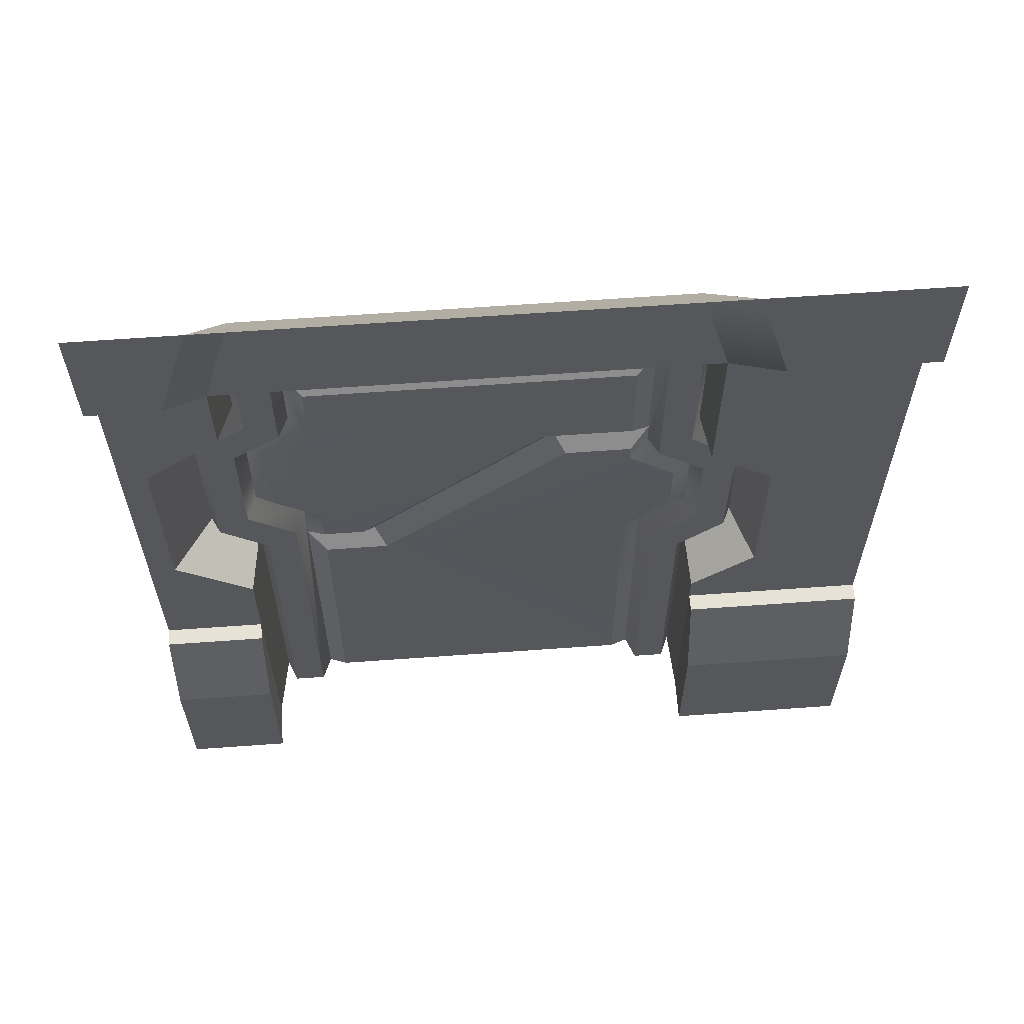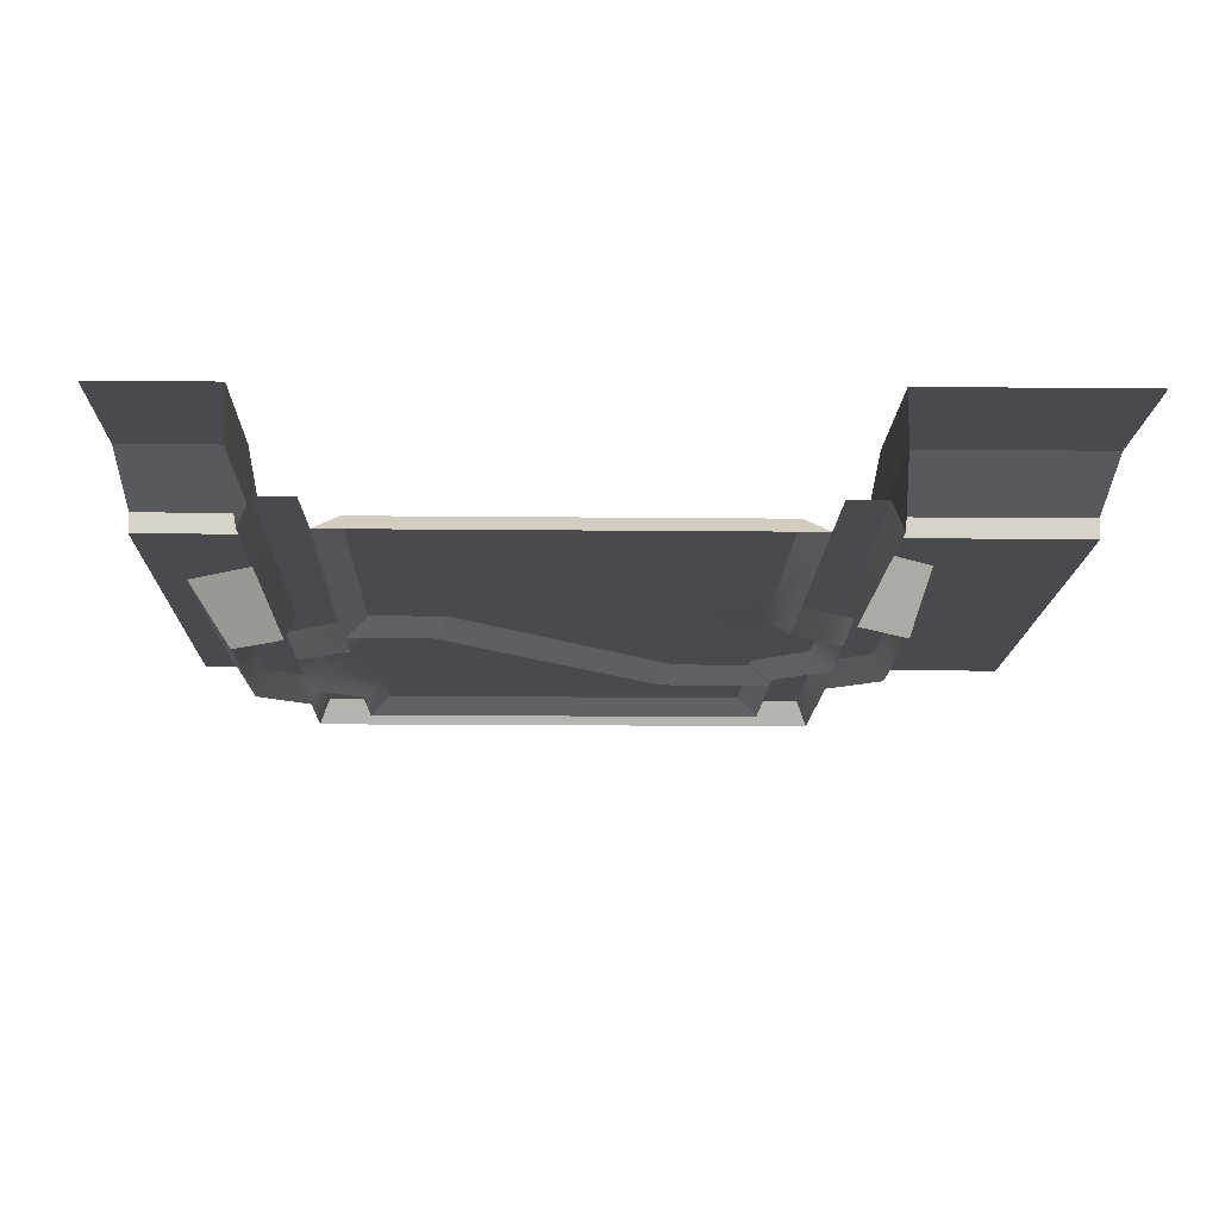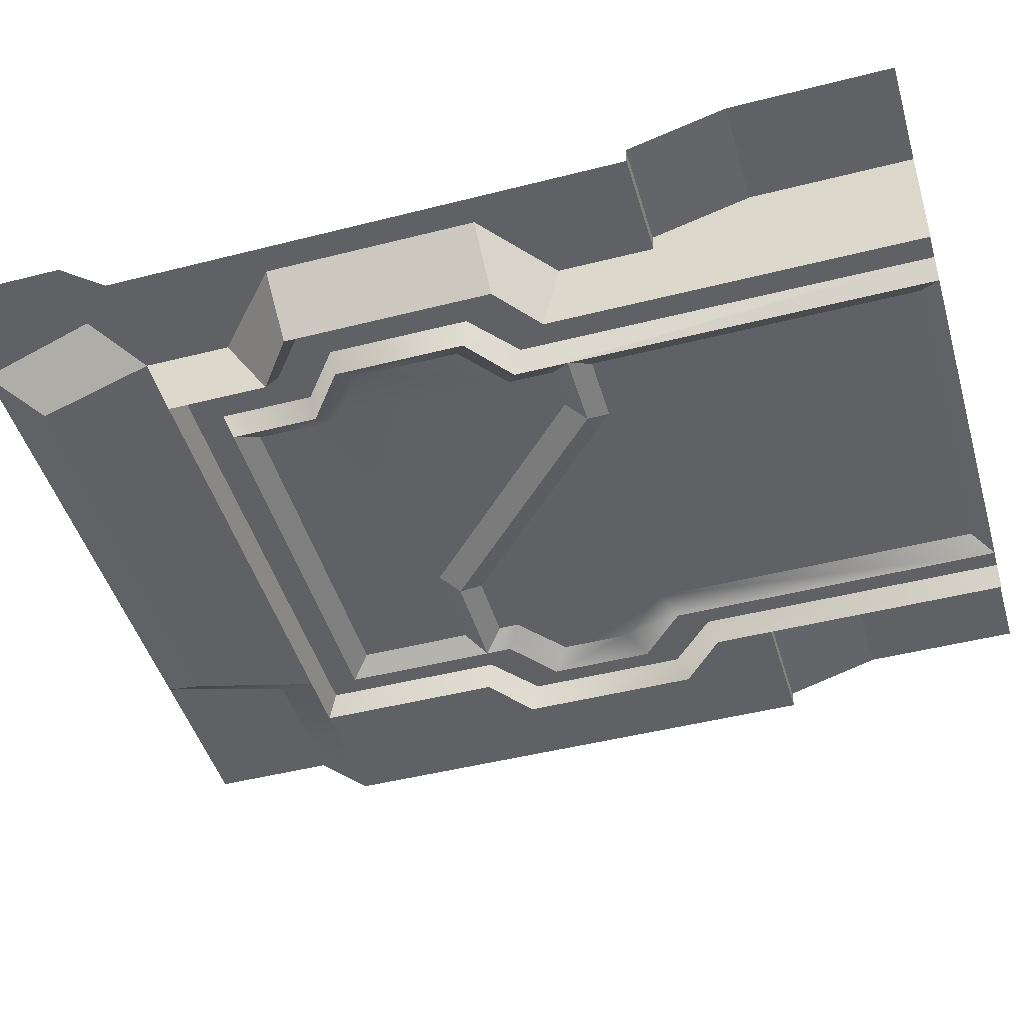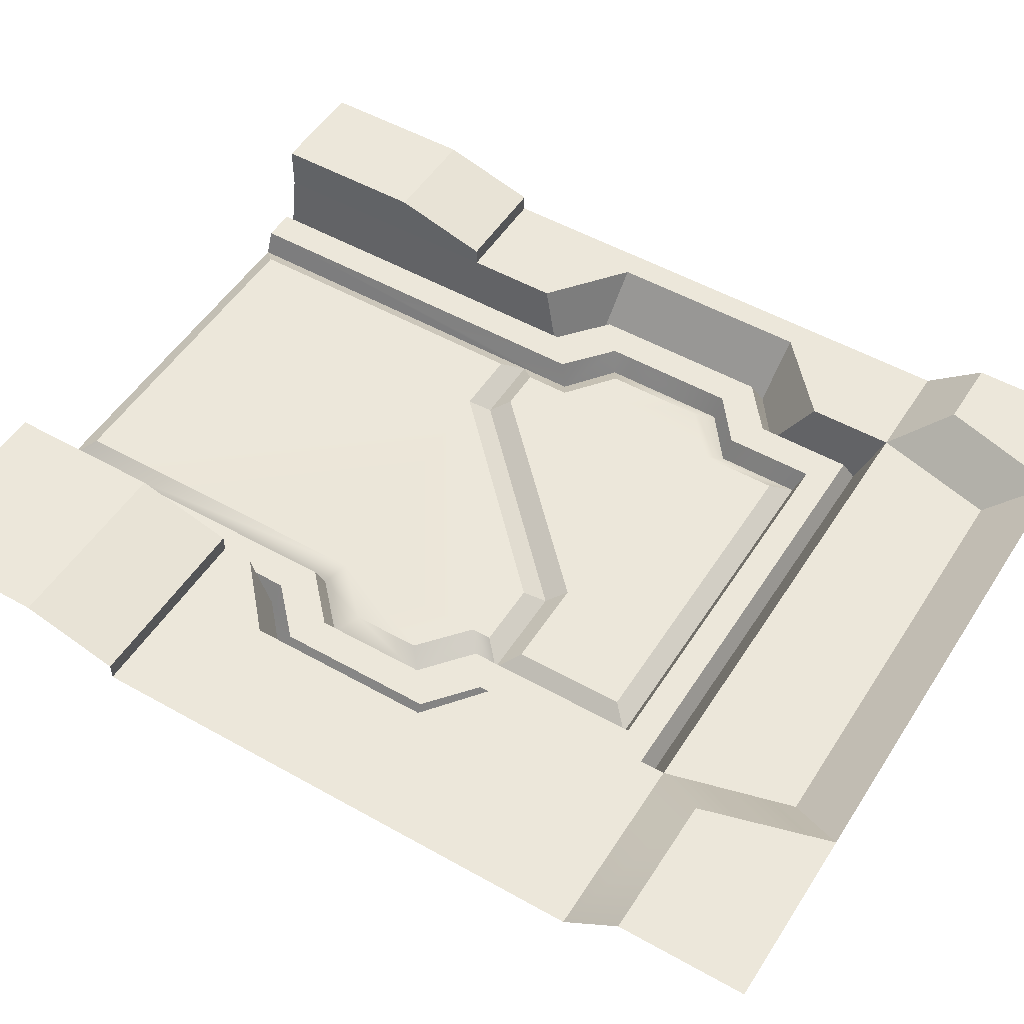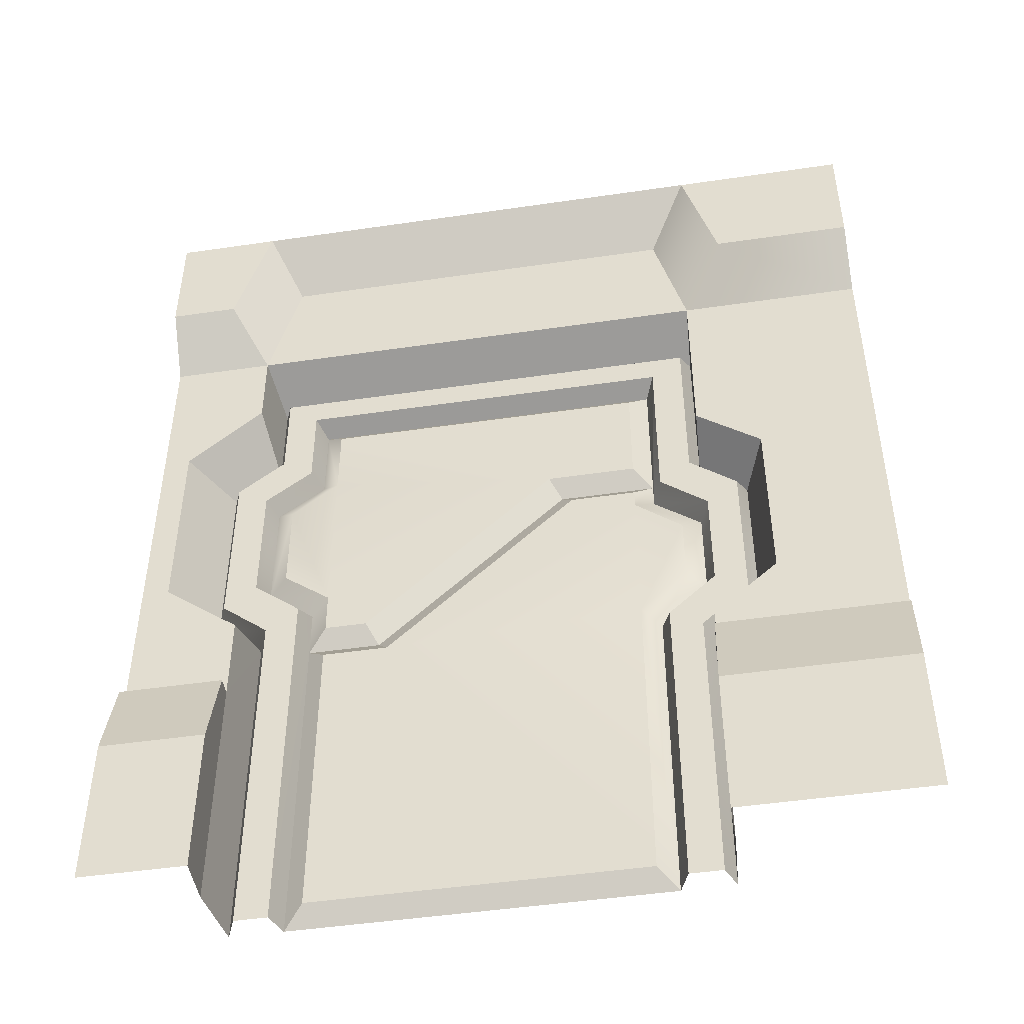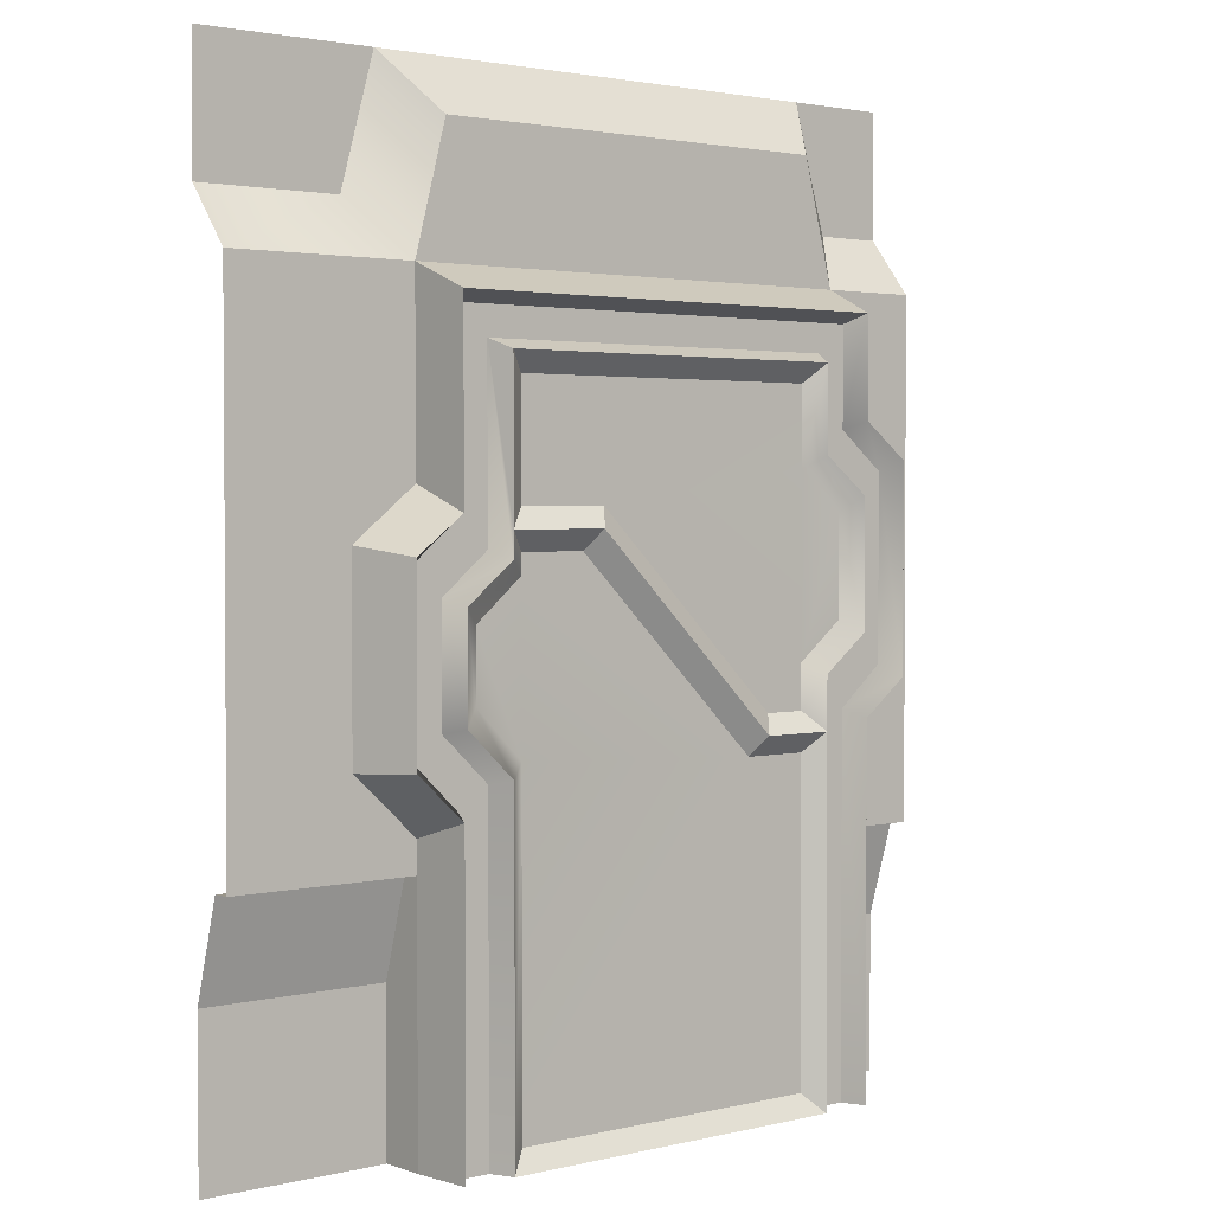
<metadata>
{"format":"obj","ext":"obj","renderer":"f3d","projection":"perspective","resolution":1024,"background":"white","views":[{"elev":63.0,"azim":-4.2,"up":"+Y"},{"elev":-13.1,"azim":-1.4,"up":"+Z"},{"elev":-46.6,"azim":-73.8,"up":"+Z"},{"elev":51.2,"azim":121.6,"up":"+Z"},{"elev":-47.7,"azim":9.4,"up":"+Y"},{"elev":2.3,"azim":140.0,"up":"+Y"}]}
</metadata>
<code>
g default
v 0.4255 0.1077 0.7318
v 1.417 0.1077 0.7318
v 1.417 1.673 0.7331
v 0.4255 1.673 0.7331
v 0.5347 0.1077 0.7318
v 0.5347 1.573 0.7331
v 1.308 0.1077 0.7318
v 1.308 1.573 0.7331
v 0.4459 0.1077 0.7807
v 0.4459 1.653 0.782
v 0.5144 0.1077 0.7807
v 0.5144 1.593 0.7819
v 1.397 0.1077 0.7807
v 1.397 1.653 0.782
v 1.328 1.593 0.7819
v 1.328 0.1077 0.7807
v 0.5347 0.8571 0.7323
v 1.308 1.256 0.7328
v 0.6897 0.8571 0.7323
v 1.099 1.256 0.7328
v 0.5753 0.8976 0.7632
v 0.5753 1.532 0.7639
v 0.6646 0.8976 0.7632
v 1.074 1.296 0.7637
v 1.267 1.296 0.7637
v 1.267 1.532 0.7639
v 1.124 1.215 0.7636
v 1.267 1.215 0.7636
v 0.7148 0.8164 0.7632
v 0.5753 0.8164 0.7632
v 0.5753 0.1483 0.7627
v 1.267 0.1483 0.7627
v 1.519 0.8383 0.7326
v 1.417 0.7463 0.7325
v 1.397 0.7611 0.7814
v 1.498 0.8575 0.7815
v 1.328 0.8037 0.7814
v 1.43 0.8988 0.7815
v 1.308 0.8129 0.7323
v 1.41 0.9085 0.7324
v 1.267 0.8424 0.7632
v 1.369 0.9443 0.7633
v 0.5753 0.9918 0.7636
v 0.4737 1.072 0.7637
v 0.5347 0.9686 0.7327
v 0.4332 1.046 0.7328
v 0.5144 0.9493 0.7814
v 0.4128 1.033 0.7815
v 0.4459 0.8942 0.7814
v 0.3443 0.9788 0.7815
v 0.4255 0.8774 0.7325
v 0.324 0.9546 0.7326
v 0.4737 1.283 0.7637
v 0.5753 1.367 0.7638
v 0.4332 1.316 0.7329
v 0.5347 1.394 0.7329
v 0.4128 1.322 0.7817
v 0.5144 1.401 0.7817
v 0.3443 1.364 0.7817
v 0.4459 1.445 0.7818
v 0.324 1.386 0.7328
v 0.4255 1.462 0.7329
v 1.267 1.173 0.7636
v 1.369 1.088 0.7635
v 1.308 1.202 0.7327
v 1.41 1.122 0.7327
v 1.328 1.219 0.7817
v 1.43 1.136 0.7817
v 1.397 1.273 0.7817
v 1.498 1.19 0.7817
v 1.417 1.285 0.7329
v 1.519 1.21 0.7328
v 0.1832 0.1077 0.958
v 0.1832 0.4382 0.958
v 0.1832 0.6413 0.899
v 0.1832 0.6413 0.8622
v 0.1832 1.727 0.8622
v 0.1832 1.845 0.958
v 0.1832 2.11 0.958
v 1.819 0.1077 0.958
v 1.819 0.4382 0.958
v 1.819 0.6413 0.899
v 1.819 0.6413 0.8622
v 1.819 1.727 0.8622
v 1.819 1.845 0.958
v 1.819 2.11 0.958
v 0.4025 0.6413 0.8622
v 0.4025 0.6413 0.899
v 0.4025 0.4382 0.958
v 0.4025 0.1077 0.958
v 1.425 0.6413 0.8622
v 1.425 0.6413 0.899
v 1.425 0.4382 0.958
v 1.425 0.1077 0.958
v 1.426 1.727 0.8622
v 0.402 1.727 0.8622
v 0.4025 0.1077 0.8622
v 1.425 0.1077 0.8622
v 0.4025 1.548 0.8622
v 0.4025 0.8376 0.8622
v 0.2403 0.9657 0.8622
v 0.2403 1.403 0.8622
v 1.425 1.337 0.8622
v 1.425 0.7074 0.8622
v 1.563 1.229 0.8622
v 1.563 0.8315 0.8622
v 0.4062 2.11 0.958
v 1.519 1.845 0.958
v 1.445 2.11 0.958
v 0.4706 1.99 0.8622
v 1.357 1.99 0.8622
v 0.3299 1.845 0.958
g mesh_BuildingA_Door1 Modular_Building_A
f 14 10 12 15
f 8 18 15
f 3 4 10 14
f 6 8 15 12
f 5 17 11
f 17 19 23 21
f 19 20 24 23
f 20 18 25 24
f 18 8 26 25
f 8 6 22 26
f 18 20 27 28
f 20 19 29 27
f 19 17 30 29
f 17 5 31 30
f 5 7 32 31
f 22 24 25 26
f 32 29 30 31
f 28 27 29 63
f 24 54 43
f 22 54 24
f 41 29 32
f 43 21 23 24
f 41 63 29
f 34 33 36 35
f 35 36 38 37
f 37 38 40 39
f 39 40 42 41
f 43 44 46 45
f 45 46 48 47
f 47 48 50 49
f 49 50 52 51
f 53 54 56 55
f 55 56 58 57
f 57 58 60 59
f 59 60 62 61
f 63 64 66 65
f 65 66 68 67
f 67 68 70 69
f 69 70 72 71
f 49 9 11 47
f 49 51 1 9
f 11 17 45 47
f 37 39 7 16
f 13 35 37 16
f 2 34 35 13
f 45 17 21 43
f 7 39 41 32
f 69 71 3 14
f 67 69 14 15
f 15 18 65 67
f 63 65 18 28
f 53 55 46 44
f 48 46 55 57
f 57 59 50 48
f 59 61 52 50
f 6 56 54 22
f 58 56 6 12
f 10 60 58 12
f 4 62 60 10
f 42 40 66 64
f 68 66 40 38
f 38 36 70 68
f 36 33 72 70
f 93 81 82 92
f 92 82 83 91
f 105 84 95 103
f 94 80 81 93
f 76 87 100 101
f 75 88 87 76
f 74 89 88 75
f 73 90 89 74
f 107 79 78 112
f 77 96 112 78
f 88 89 97 87
f 89 90 97
f 93 92 91 98
f 94 93 98
f 76 101 102 77
f 77 102 99 96
f 106 83 84 105
f 91 83 106 104
f 107 110 111 109
f 108 95 84 85
f 109 108 85 86
f 107 112 96 110
f 96 95 111 110
f 4 3 95 96
f 51 52 101 100
f 52 61 102 101
f 61 62 99 102
f 62 4 96 99
f 3 71 103 95
f 71 72 105 103
f 72 33 106 105
f 64 63 41 42
f 43 54 53 44
f 33 34 104 106
f 1 51 87 97
f 34 2 98 91
f 104 34 91
f 100 87 51
f 95 108 109 111

</code>
